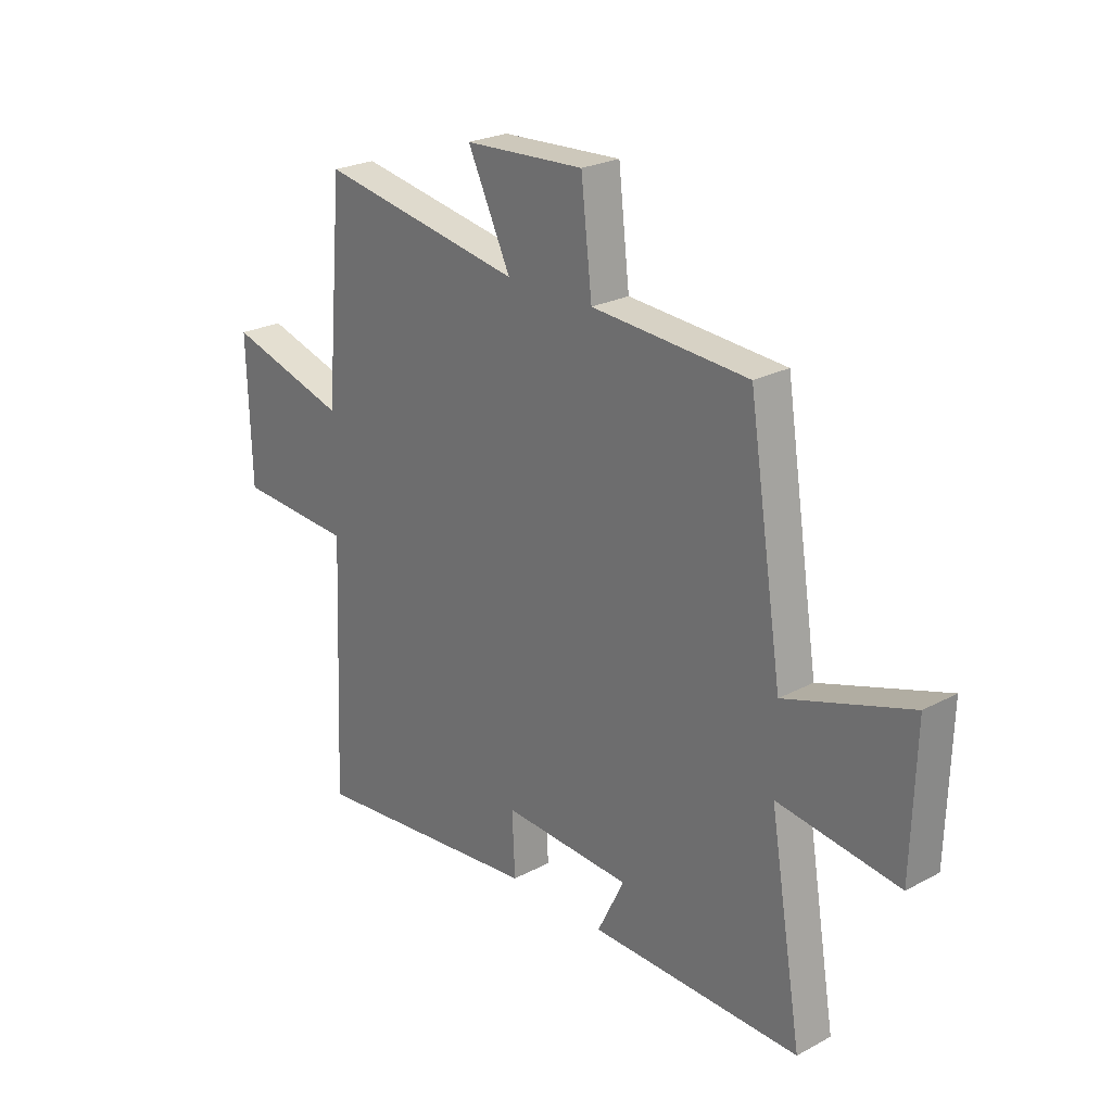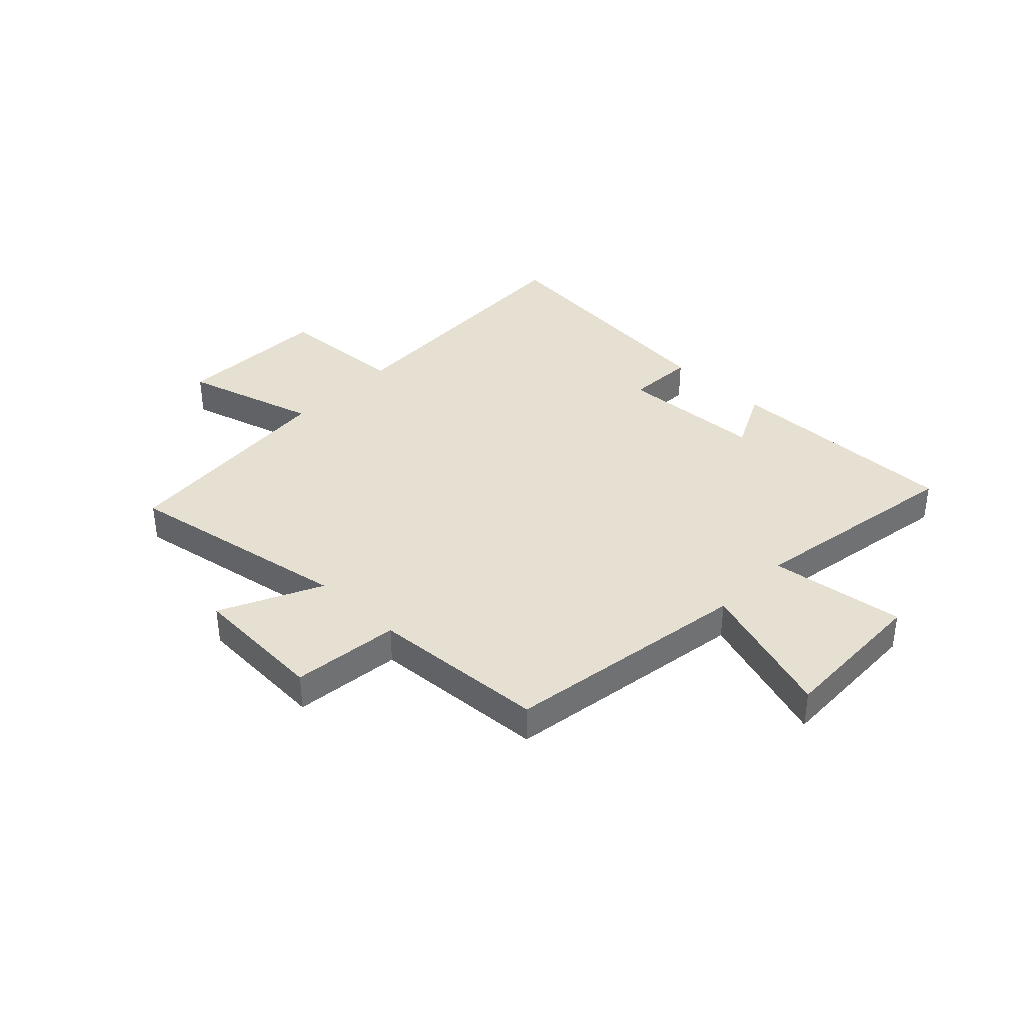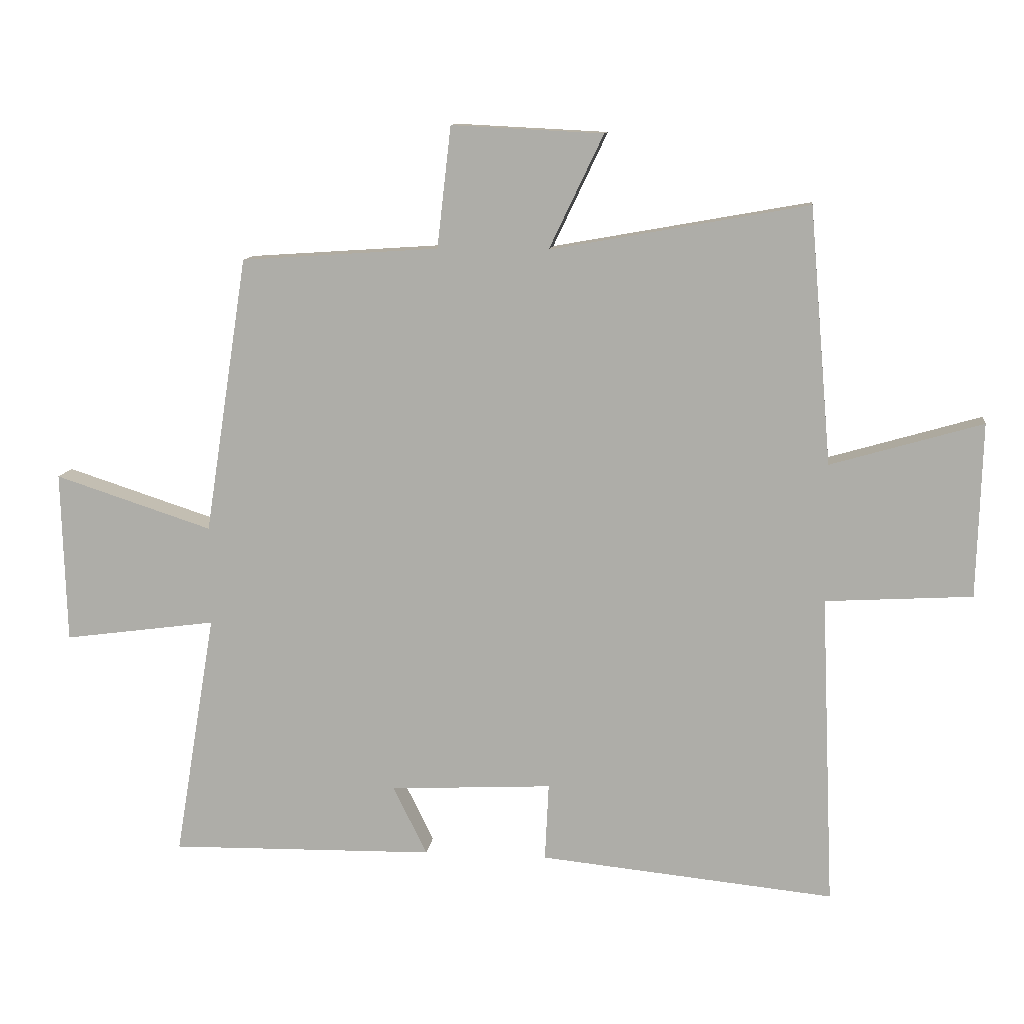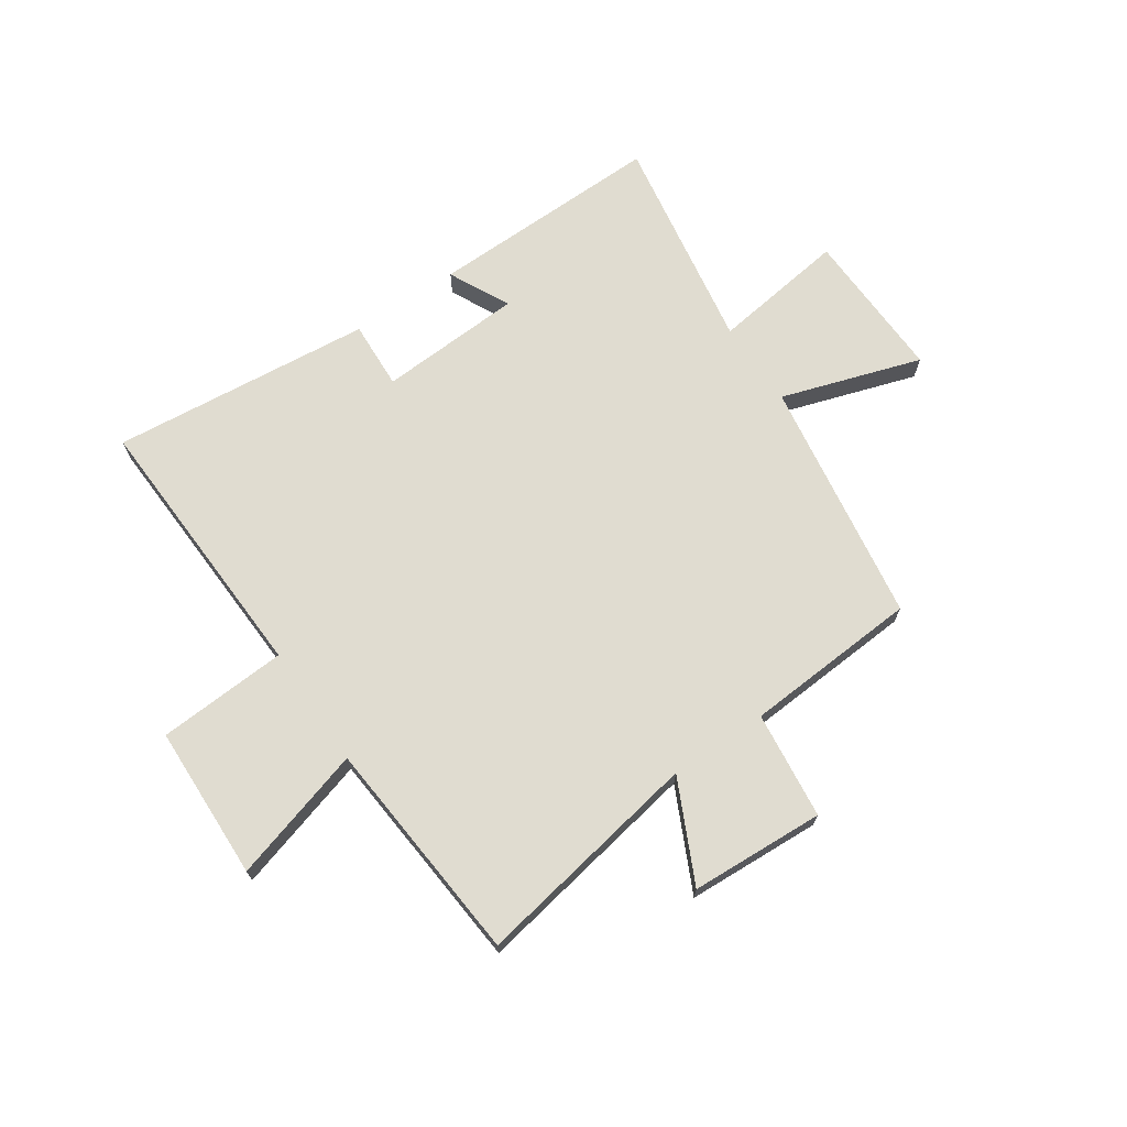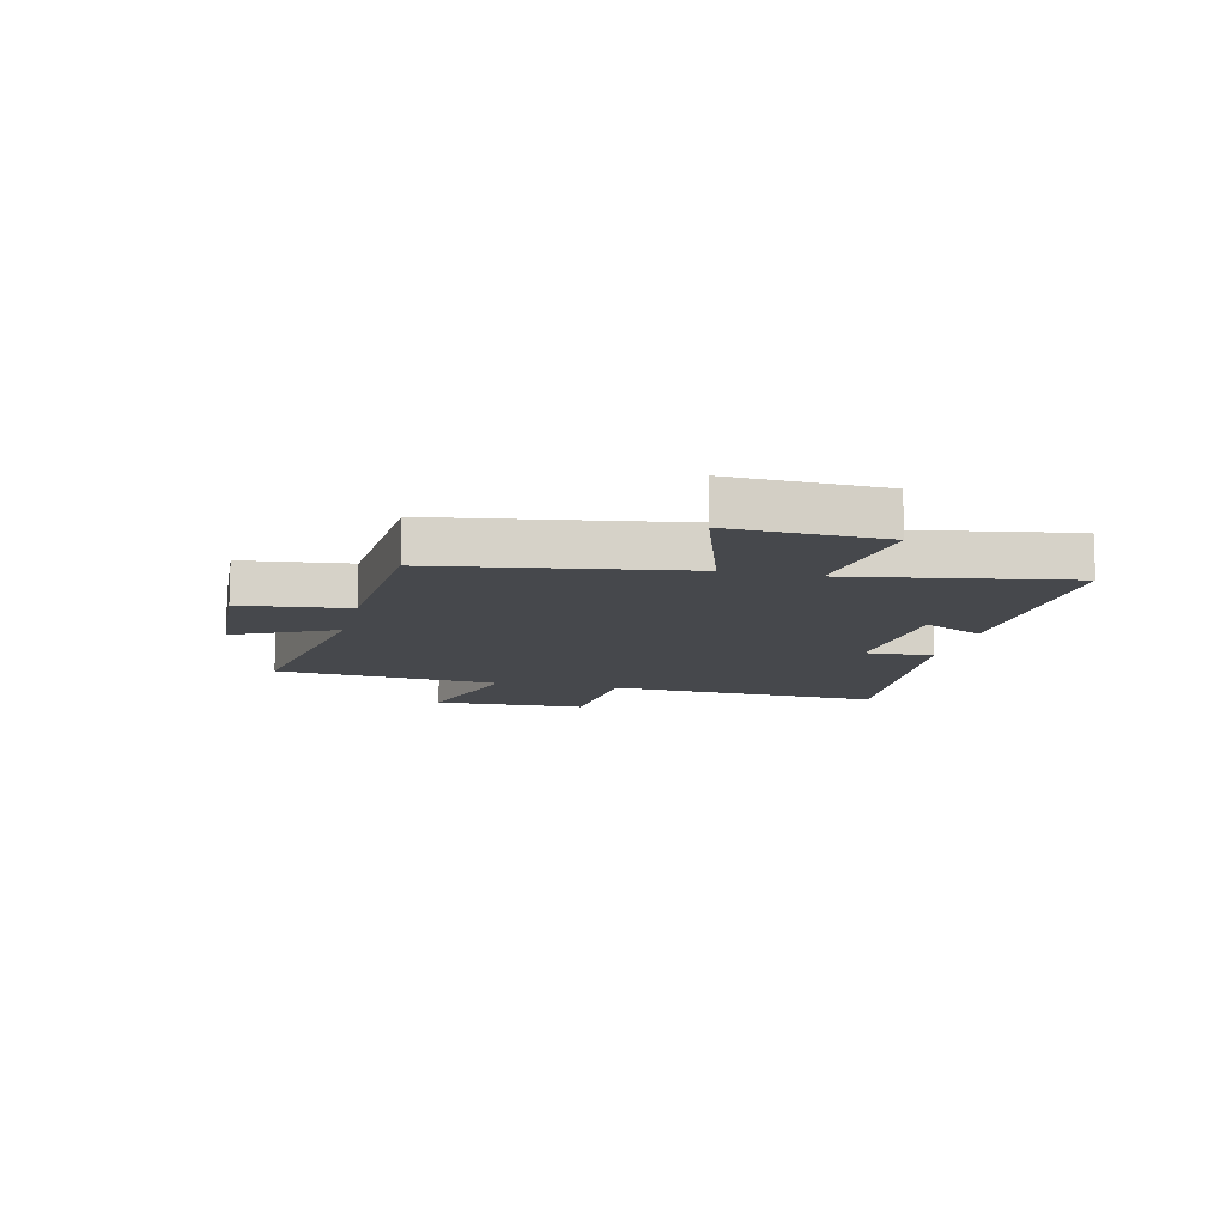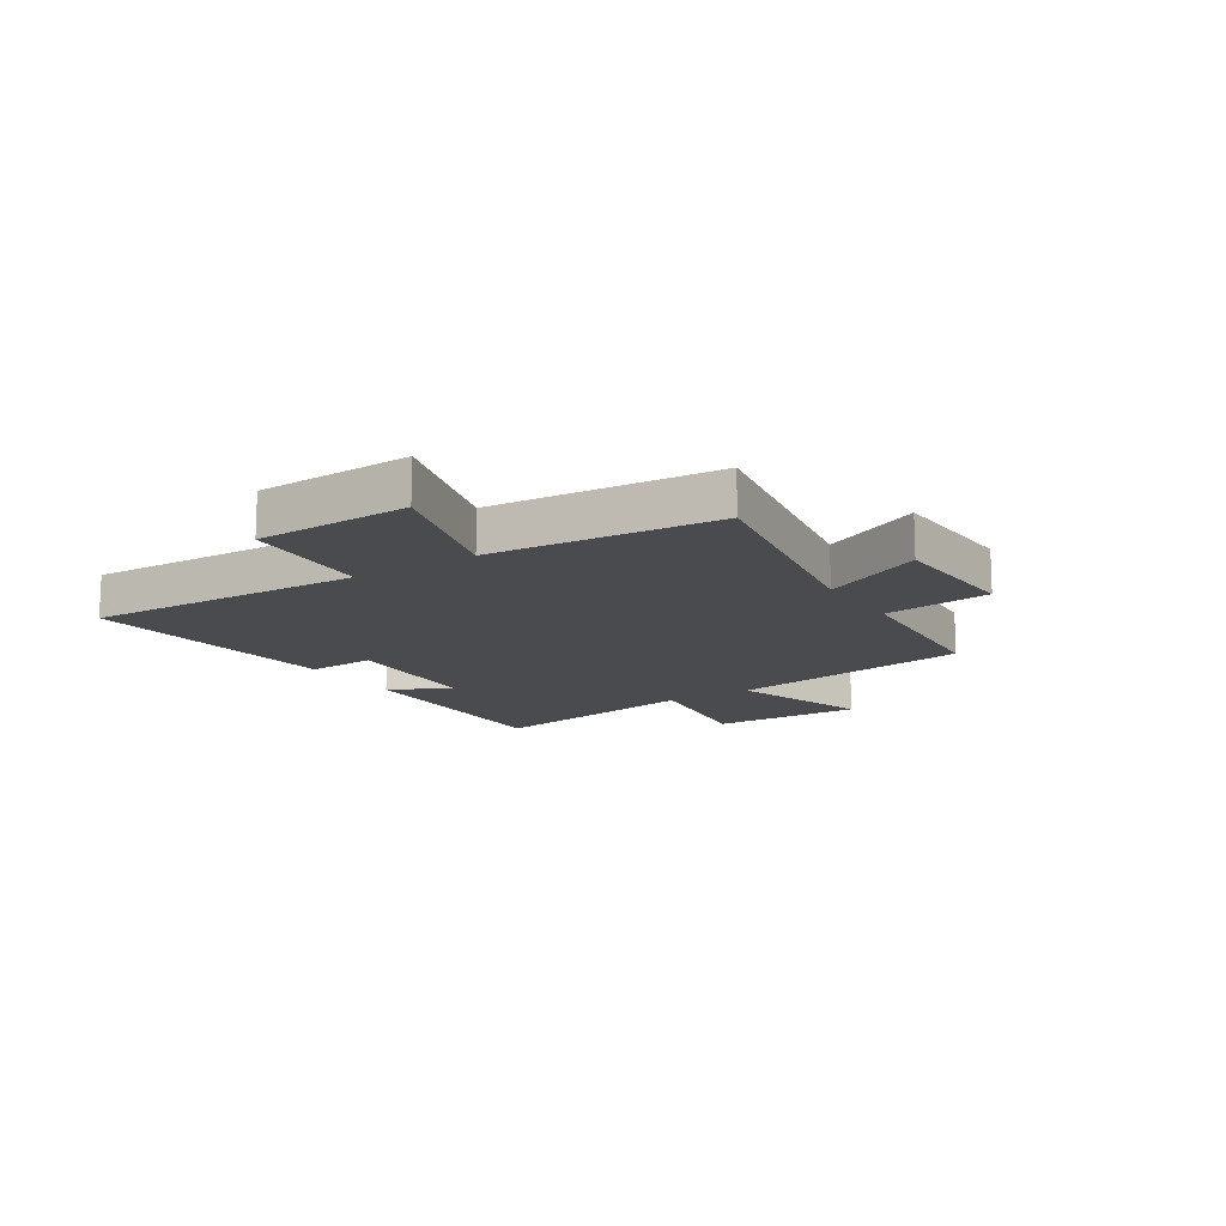
<metadata>
{"format":"obj","ext":"obj","renderer":"f3d","projection":"perspective","resolution":1024,"background":"white","views":[{"elev":24.3,"azim":48.7,"up":"+Z"},{"elev":37.7,"azim":44.0,"up":"+Y"},{"elev":11.3,"azim":-172.9,"up":"+Z"},{"elev":69.6,"azim":-34.2,"up":"+Y"},{"elev":-11.4,"azim":76.7,"up":"+Y"},{"elev":-14.0,"azim":-57.2,"up":"+Y"}]}
</metadata>
<code>
v 0.432 0.07 0.479
v 0.5 0.07 0.04
v 0.75 0.07 0.121
v 0.742 0.07 -0.151
v 0.5 0.07 -0.118
v 0.565 0.07 -0.508
v 0.144 0.07 -0.5
v 0.198 0.07 -0.391
v -0.06 0.07 -0.377
v -0.054 0.07 -0.5
v -0.521 0.07 -0.546
v -0.5 0.07 -0.052
v -0.732 0.07 -0.038
v -0.74 0.07 0.238
v -0.5 0.07 0.168
v -0.465 0.07 0.573
v -0.057 0.07 0.5
v -0.143 0.07 0.68
v 0.097 0.07 0.692
v 0.119 0.07 0.5
v 0.432 0 0.479
v 0.5 0 0.04
v 0.75 0 0.121
v 0.742 0 -0.151
v 0.5 0 -0.118
v 0.565 0 -0.508
v 0.144 0 -0.5
v 0.198 0 -0.391
v -0.06 0 -0.377
v -0.054 0 -0.5
v -0.521 0 -0.546
v -0.5 0 -0.052
v -0.732 0 -0.038
v -0.74 0 0.238
v -0.5 0 0.168
v -0.465 0 0.573
v -0.057 0 0.5
v -0.143 0 0.68
v 0.097 0 0.692
v 0.119 0 0.5
f 17 18 19 20
f 17 20 1 2
f 15 16 17 2
f 12 13 14 15
f 12 15 2
f 9 10 11 12
f 8 9 12 2
f 5 6 7 8
f 5 8 2 3
f 3 4 5
f 40 39 38 37
f 22 21 40 37
f 22 37 36 35
f 35 34 33 32
f 22 35 32
f 32 31 30 29
f 22 32 29 28
f 28 27 26 25
f 23 22 28 25
f 25 24 23
f 1 21 22 2
f 2 22 23 3
f 3 23 24 4
f 4 24 25 5
f 5 25 26 6
f 6 26 27 7
f 7 27 28 8
f 8 28 29 9
f 9 29 30 10
f 10 30 31 11
f 11 31 32 12
f 12 32 33 13
f 13 33 34 14
f 14 34 35 15
f 15 35 36 16
f 16 36 37 17
f 17 37 38 18
f 18 38 39 19
f 19 39 40 20
f 20 40 21 1

</code>
